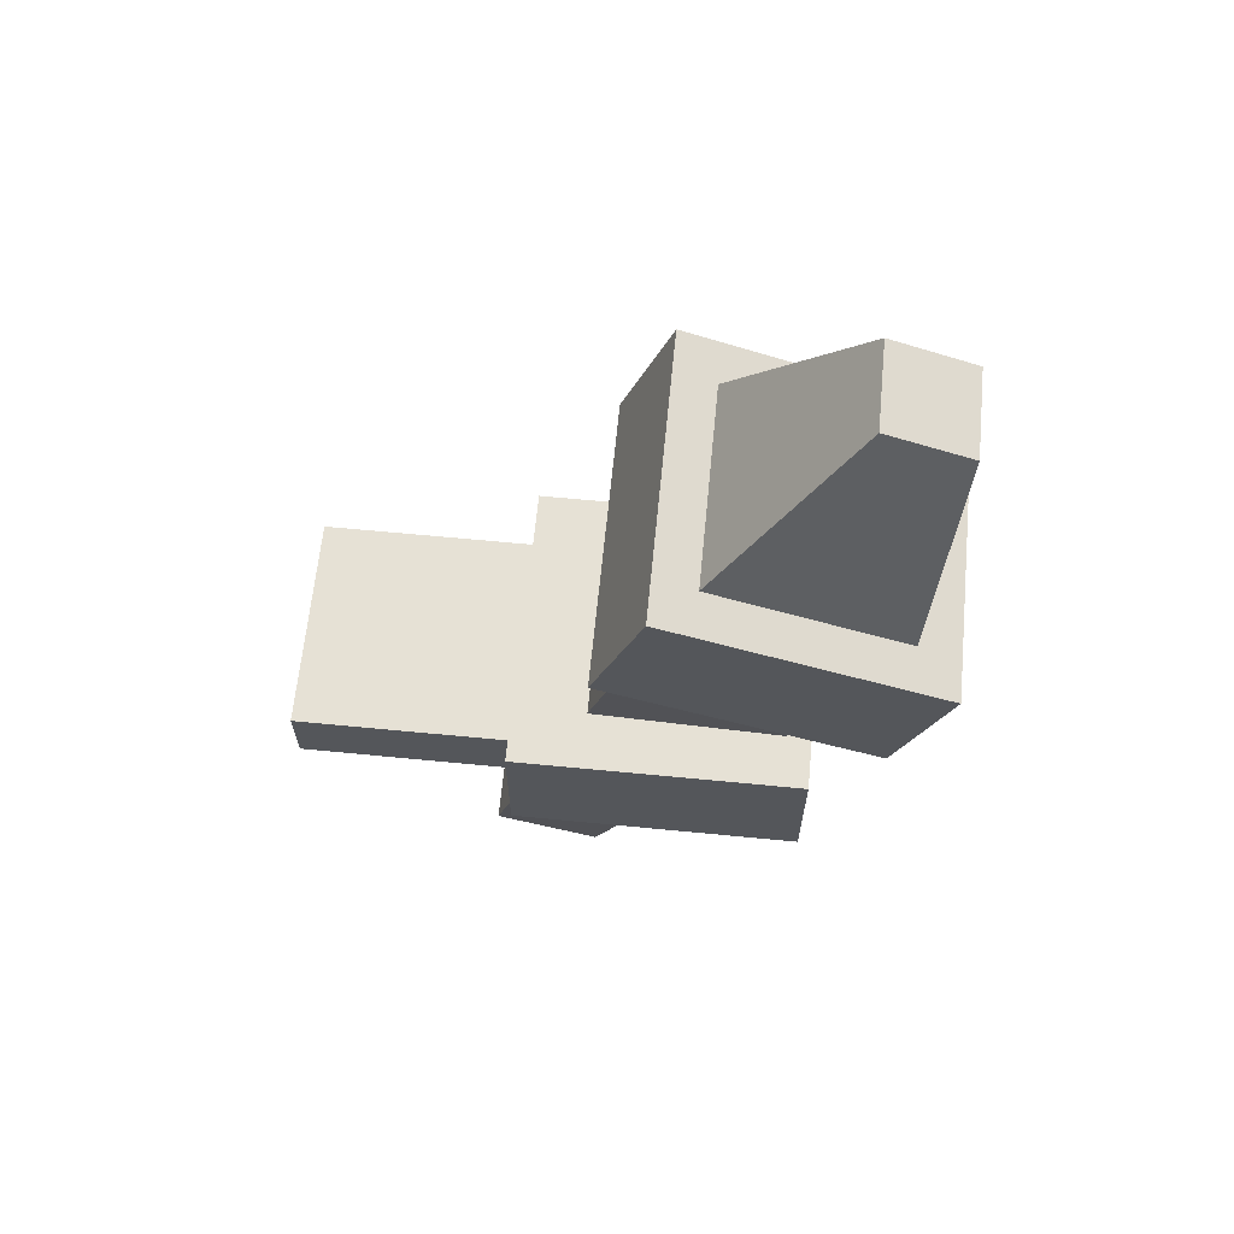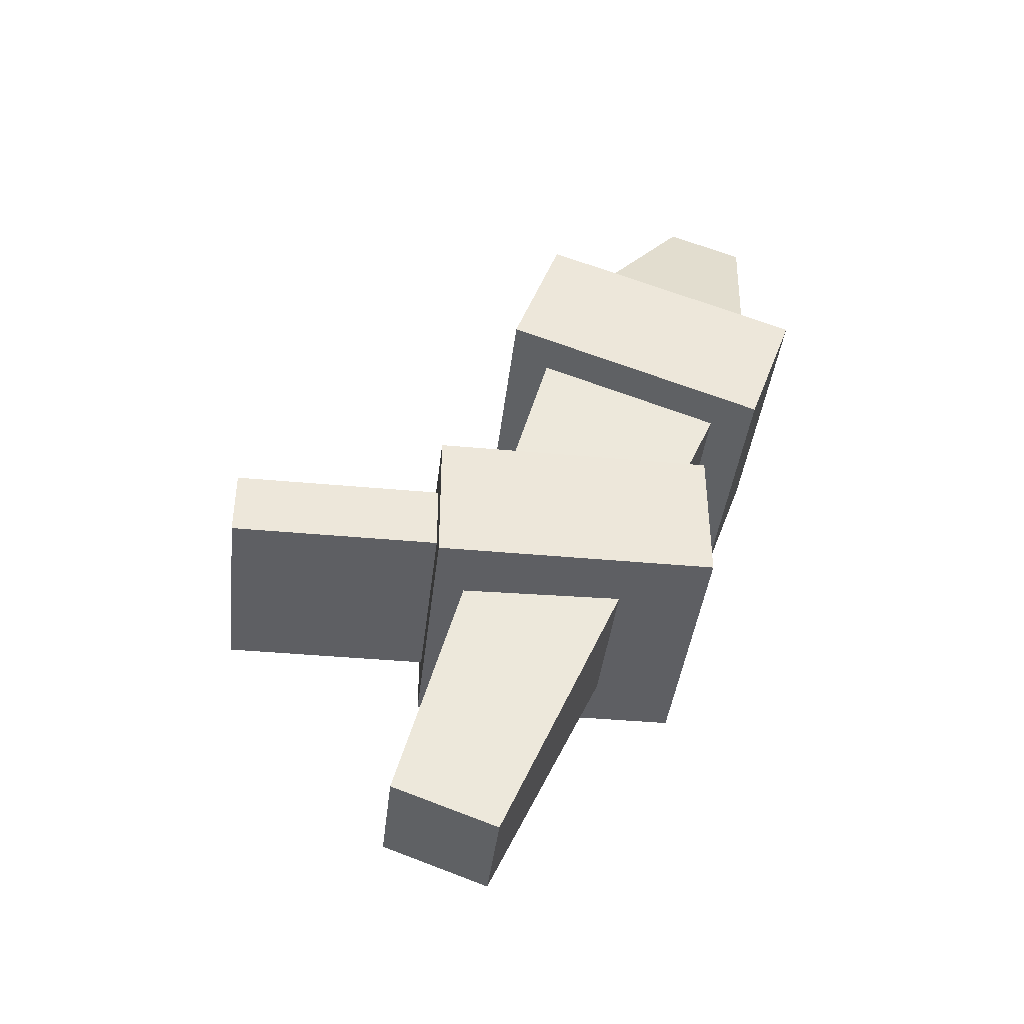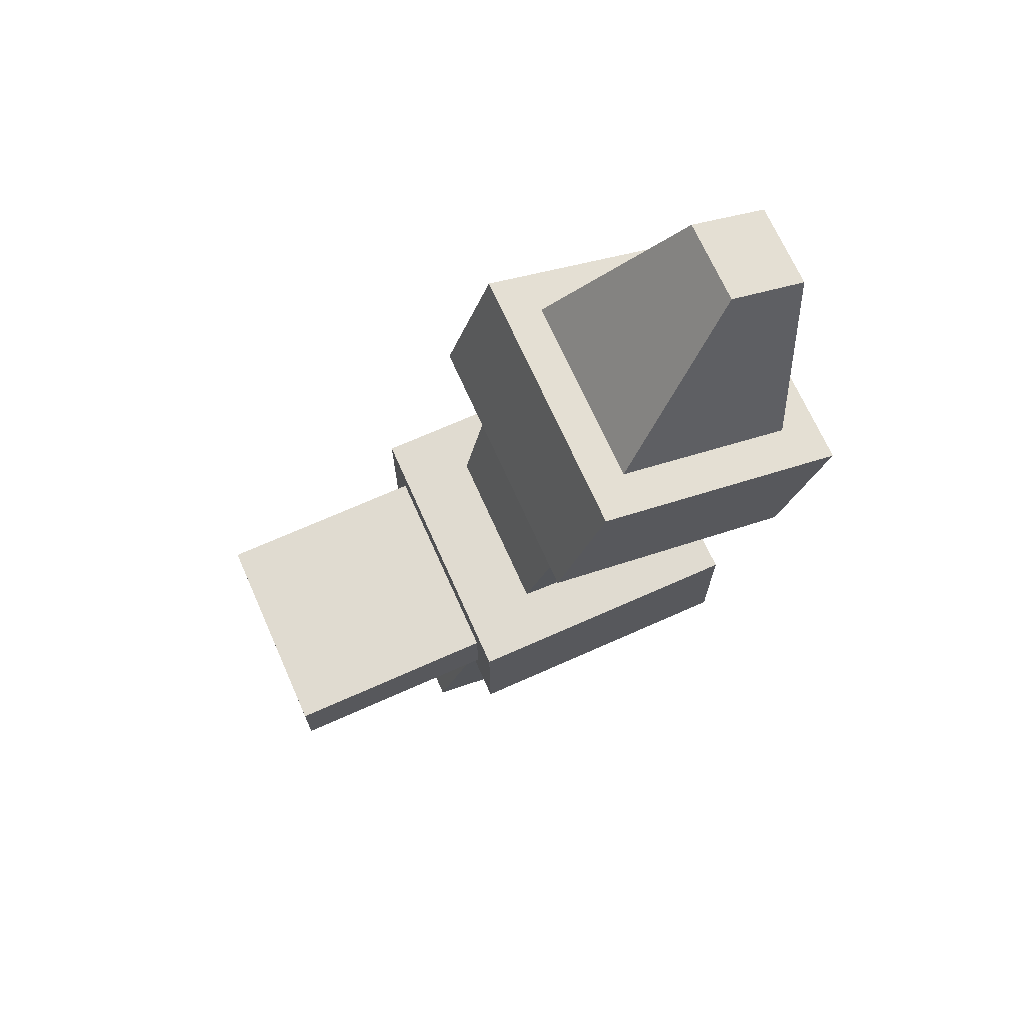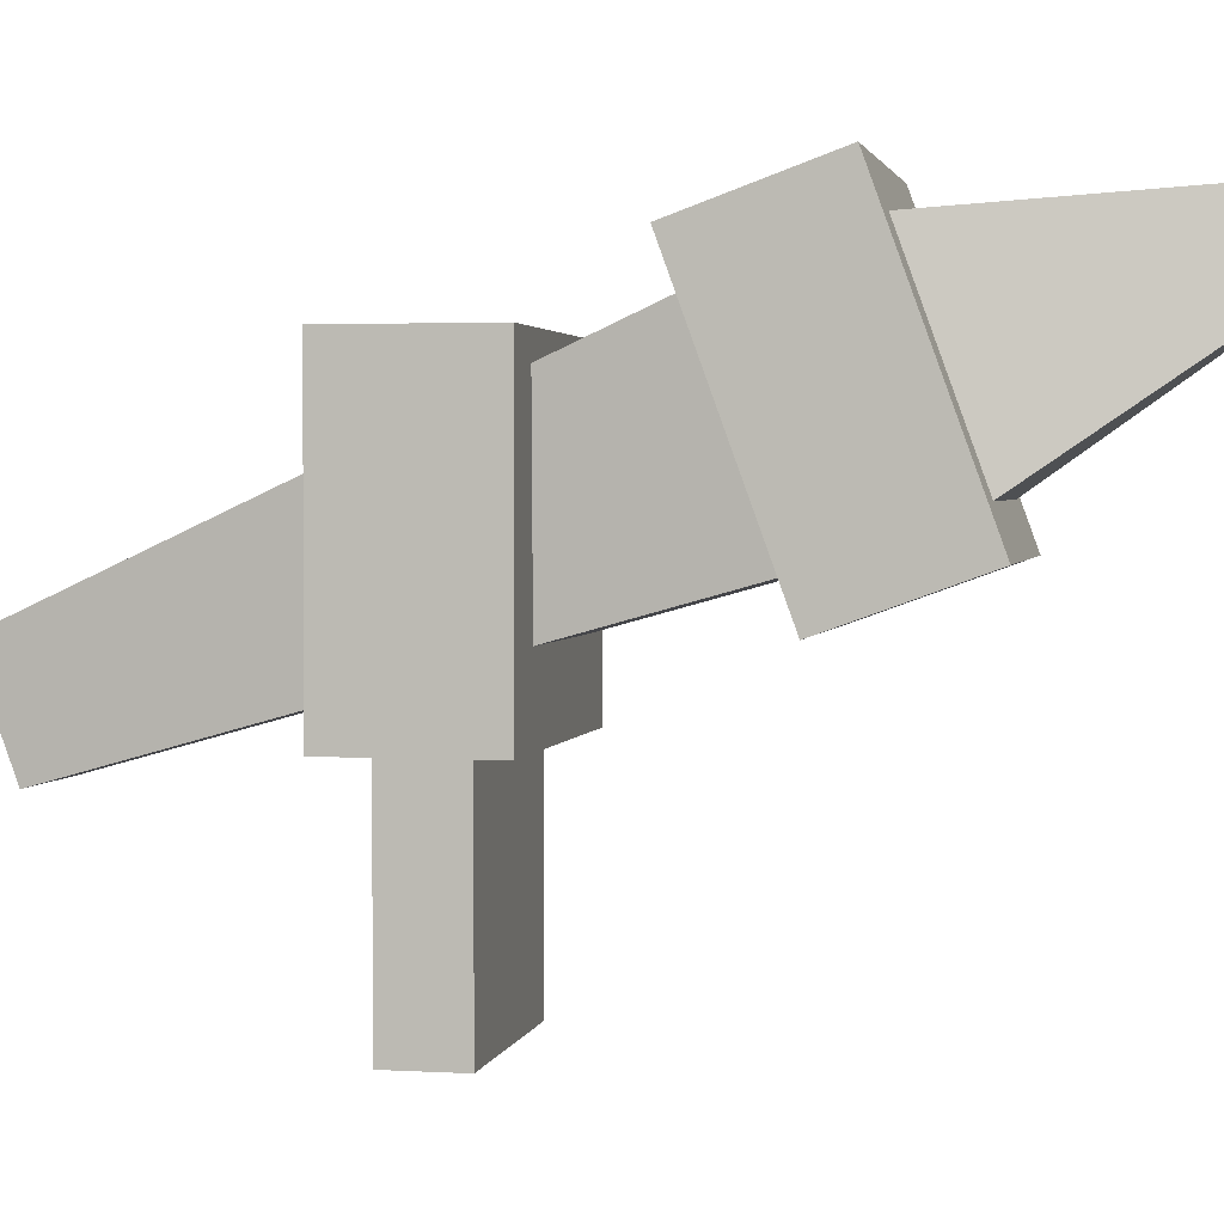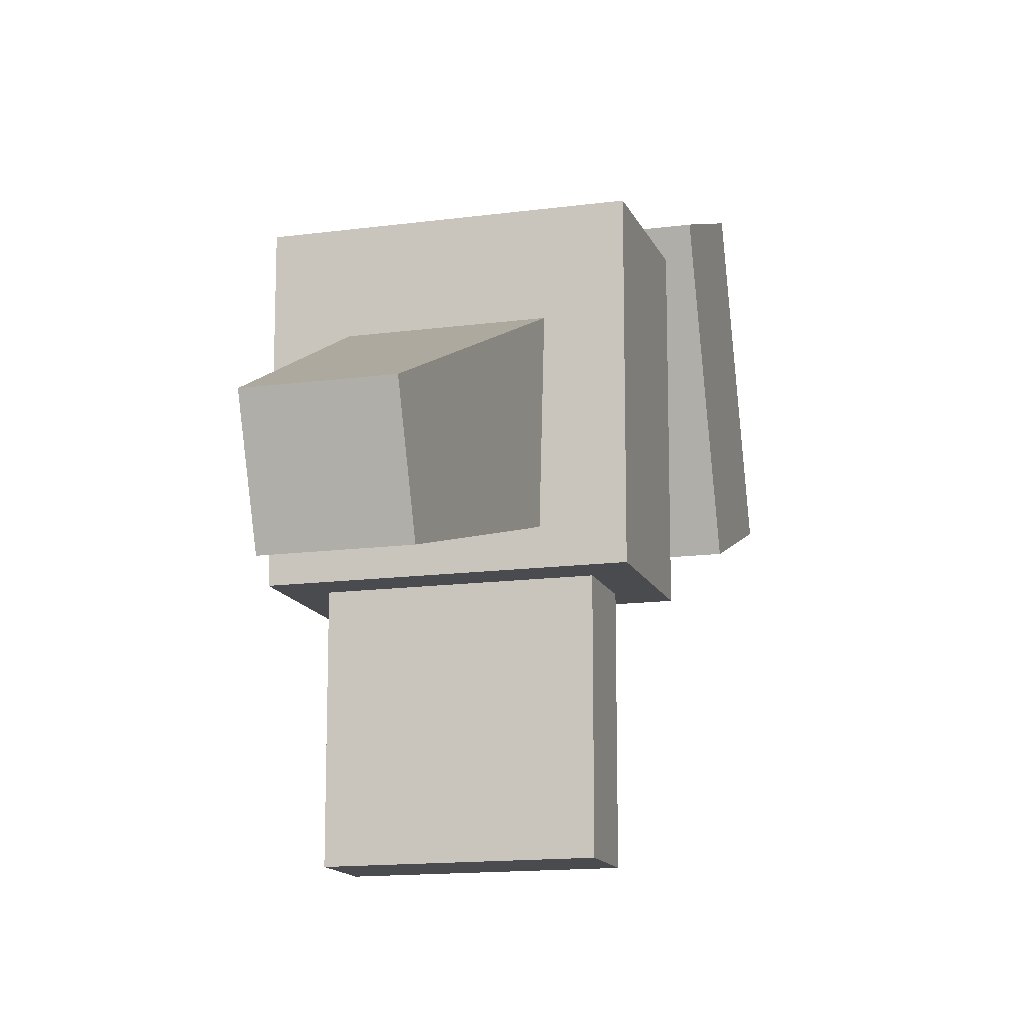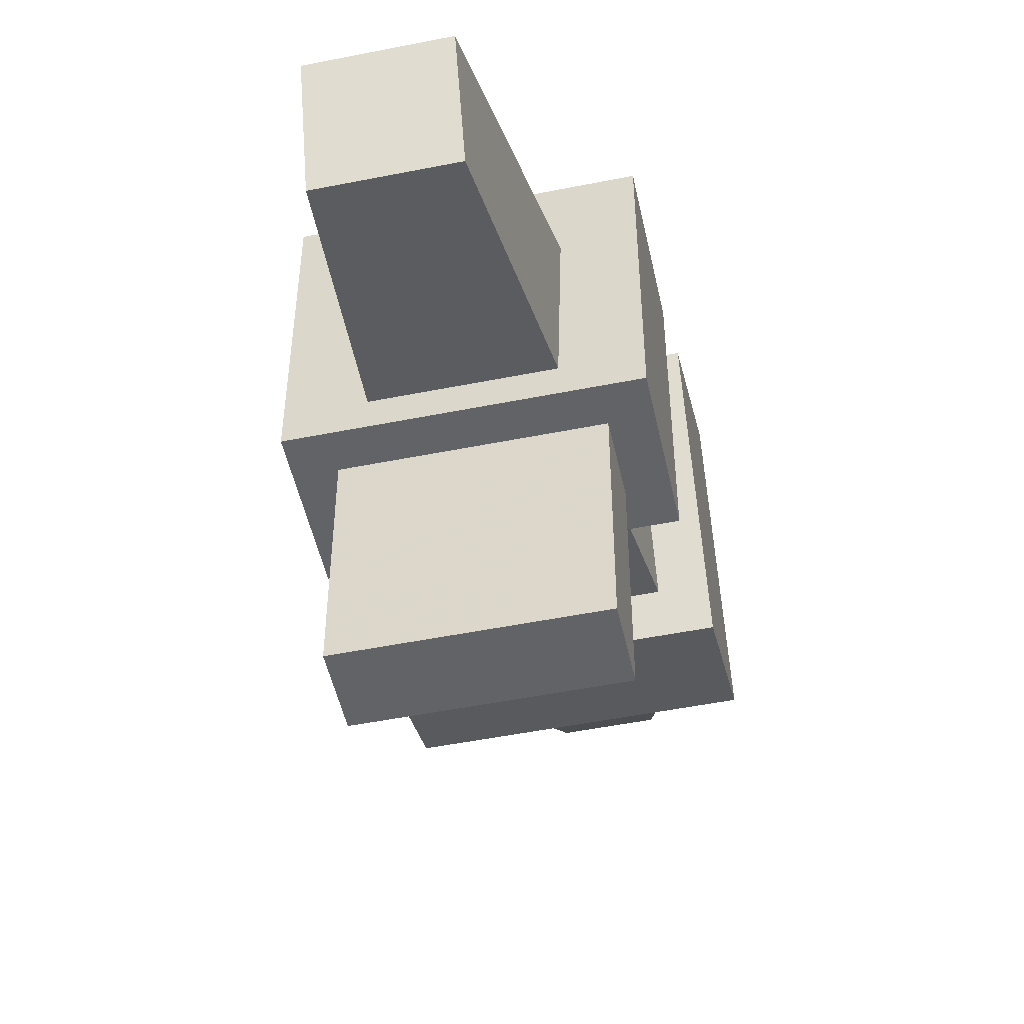
<metadata>
{"format":"obj","ext":"obj","renderer":"f3d","projection":"perspective","resolution":1024,"background":"white","views":[{"elev":64.3,"azim":-84.4,"up":"+Y"},{"elev":-40.7,"azim":-96.5,"up":"+Y"},{"elev":69.8,"azim":-114.0,"up":"+Y"},{"elev":2.3,"azim":101.5,"up":"+Z"},{"elev":-14.1,"azim":16.7,"up":"+Z"},{"elev":-50.8,"azim":12.3,"up":"+Z"}]}
</metadata>
<code>
g torch_006
v -6.165 7.577 -9.374
v -6.085 7.55 -9.299
v -6.085 7.577 -9.374
v -6.165 7.55 -9.299
v -6.225 7.974 -9.294
v -6.225 7.999 -9.072
v -6.225 7.905 -9.106
v -6.225 8.068 -9.259
v -6.225 7.905 -9.106
v -6.025 7.999 -9.072
v -6.025 7.905 -9.106
v -6.225 7.999 -9.072
v -6.025 7.905 -9.106
v -6.025 8.068 -9.259
v -6.025 7.974 -9.294
v -6.025 7.999 -9.072
v -6.025 7.974 -9.294
v -6.225 8.068 -9.259
v -6.225 7.974 -9.294
v -6.025 8.068 -9.259
v -6.225 7.974 -9.294
v -6.055 7.964 -9.265
v -6.025 7.974 -9.294
v -6.195 7.964 -9.265
v -6.055 7.916 -9.134
v -6.025 7.905 -9.106
v -6.195 7.916 -9.134
v -6.225 7.905 -9.106
v -6.195 7.964 -9.265
v -6.085 7.577 -9.374
v -6.055 7.964 -9.265
v -6.165 7.577 -9.374
v -6.055 7.964 -9.265
v -6.085 7.55 -9.299
v -6.055 7.916 -9.134
v -6.085 7.577 -9.374
v -6.055 7.916 -9.134
v -6.165 7.55 -9.299
v -6.195 7.916 -9.134
v -6.085 7.55 -9.299
v -6.195 7.916 -9.134
v -6.165 7.577 -9.374
v -6.195 7.964 -9.265
v -6.165 7.55 -9.299
v -6.225 8.068 -9.259
v -6.195 8.01 -9.1
v -6.225 7.999 -9.072
v -6.195 8.058 -9.231
v -6.055 8.01 -9.1
v -6.025 7.999 -9.072
v -6.055 8.058 -9.231
v -6.025 8.068 -9.259
v -6.225 7.842 -9.35
v -6.025 7.842 -9.15
v -6.225 7.842 -9.15
v -6.025 7.842 -9.35
v -6.225 7.742 -9.35
v -6.025 7.742 -9.15
v -6.025 7.742 -9.35
v -6.225 7.742 -9.15
v -6.225 7.842 -9.35
v -6.225 7.742 -9.15
v -6.225 7.742 -9.35
v -6.225 7.842 -9.15
v -6.225 7.842 -9.15
v -6.025 7.742 -9.15
v -6.225 7.742 -9.15
v -6.025 7.842 -9.15
v -6.025 7.842 -9.15
v -6.025 7.742 -9.35
v -6.025 7.742 -9.15
v -6.025 7.842 -9.35
v -6.05 7.817 -9.5
v -6.2 7.767 -9.5
v -6.05 7.767 -9.5
v -6.2 7.817 -9.5
v -6.225 7.842 -9.35
v -6.05 7.817 -9.35
v -6.025 7.842 -9.35
v -6.2 7.817 -9.35
v -6.05 7.767 -9.35
v -6.025 7.742 -9.35
v -6.2 7.767 -9.35
v -6.225 7.742 -9.35
v -6.2 7.817 -9.35
v -6.05 7.817 -9.5
v -6.05 7.817 -9.35
v -6.2 7.817 -9.5
v -6.05 7.817 -9.35
v -6.05 7.767 -9.5
v -6.05 7.767 -9.35
v -6.05 7.817 -9.5
v -6.05 7.767 -9.35
v -6.2 7.767 -9.5
v -6.2 7.767 -9.35
v -6.05 7.767 -9.5
v -6.2 7.767 -9.35
v -6.2 7.817 -9.5
v -6.2 7.817 -9.35
v -6.2 7.767 -9.5
v -6.155 8.185 -9.142
v -6.095 8.164 -9.086
v -6.155 8.164 -9.086
v -6.095 8.185 -9.142
v -6.195 8.058 -9.231
v -6.155 8.164 -9.086
v -6.195 8.01 -9.1
v -6.155 8.185 -9.142
v -6.195 8.01 -9.1
v -6.095 8.164 -9.086
v -6.055 8.01 -9.1
v -6.155 8.164 -9.086
v -6.055 8.01 -9.1
v -6.095 8.185 -9.142
v -6.055 8.058 -9.231
v -6.095 8.164 -9.086
v -6.055 8.058 -9.231
v -6.155 8.185 -9.142
v -6.195 8.058 -9.231
v -6.095 8.185 -9.142
g torch_006_0
f 3 2 1
f 4 1 2
f 7 6 5
f 8 5 6
f 11 10 9
f 12 9 10
f 15 14 13
f 16 13 14
f 19 18 17
f 20 17 18
f 23 22 21
f 24 21 22
f 22 23 25
f 26 25 23
f 25 26 27
f 28 27 26
f 21 24 28
f 27 28 24
f 31 30 29
f 32 29 30
f 35 34 33
f 36 33 34
f 39 38 37
f 40 37 38
f 43 42 41
f 44 41 42
f 47 46 45
f 48 45 46
f 46 47 49
f 50 49 47
f 49 50 51
f 52 51 50
f 45 48 52
f 51 52 48
f 55 54 53
f 56 53 54
f 59 58 57
f 60 57 58
f 63 62 61
f 64 61 62
f 67 66 65
f 68 65 66
f 71 70 69
f 72 69 70
f 75 74 73
f 76 73 74
f 79 78 77
f 80 77 78
f 78 79 81
f 82 81 79
f 81 82 83
f 84 83 82
f 77 80 84
f 83 84 80
f 87 86 85
f 88 85 86
f 91 90 89
f 92 89 90
f 95 94 93
f 96 93 94
f 99 98 97
f 100 97 98
g torch_006_1
f 103 102 101
f 104 101 102
f 107 106 105
f 108 105 106
f 111 110 109
f 112 109 110
f 115 114 113
f 116 113 114
f 119 118 117
f 120 117 118

</code>
